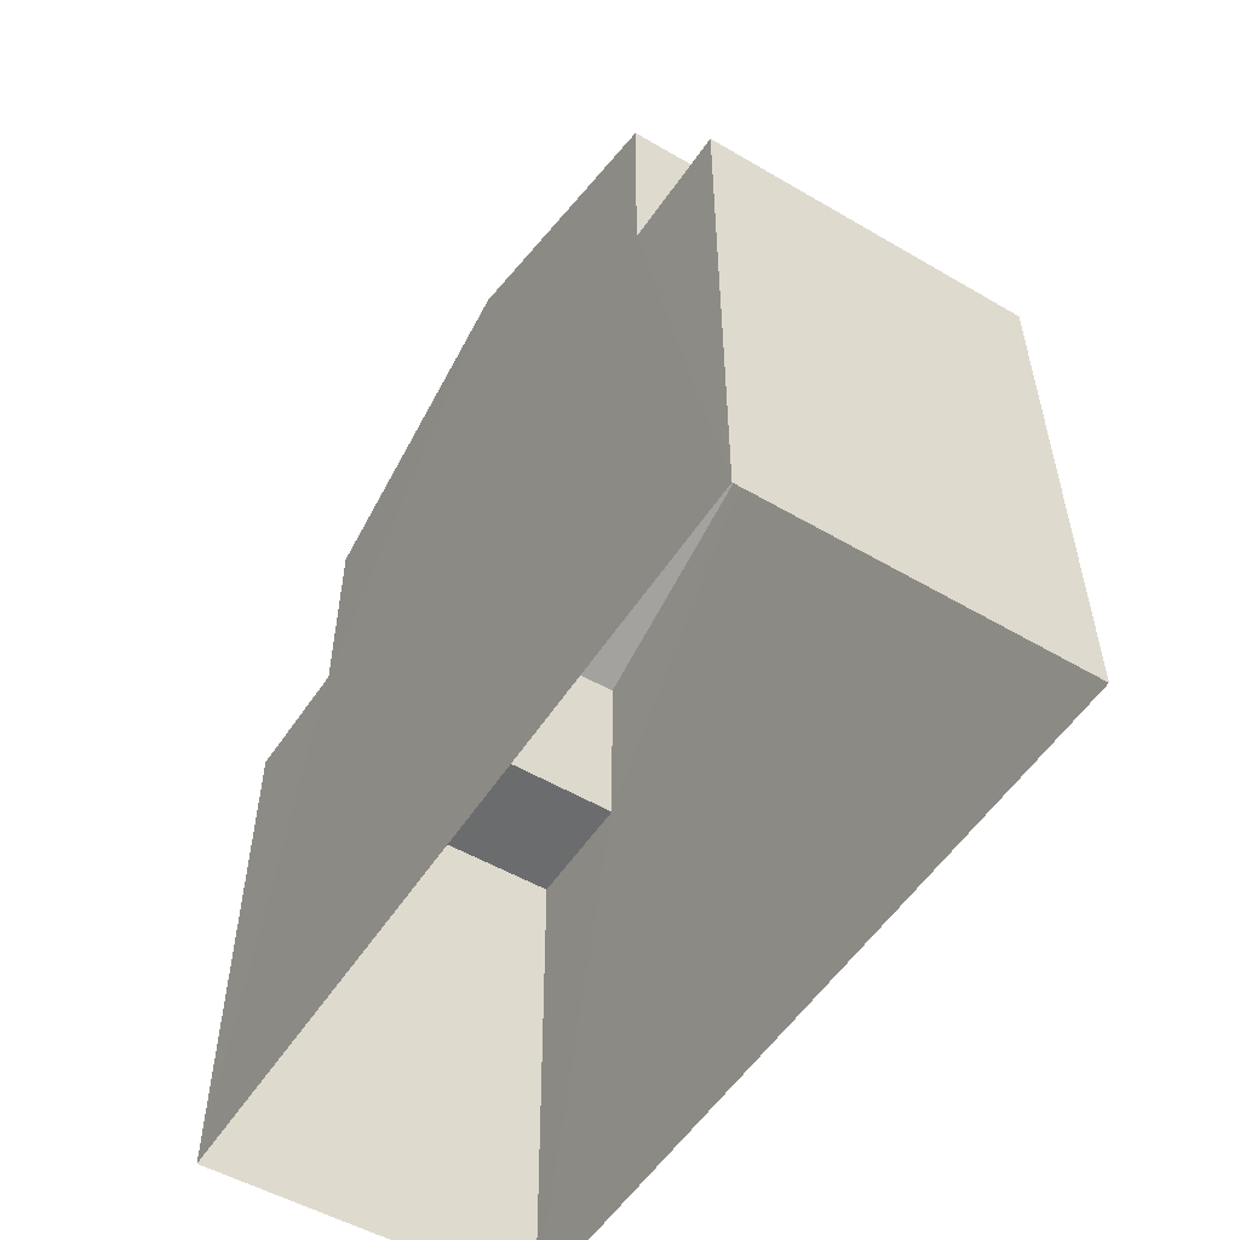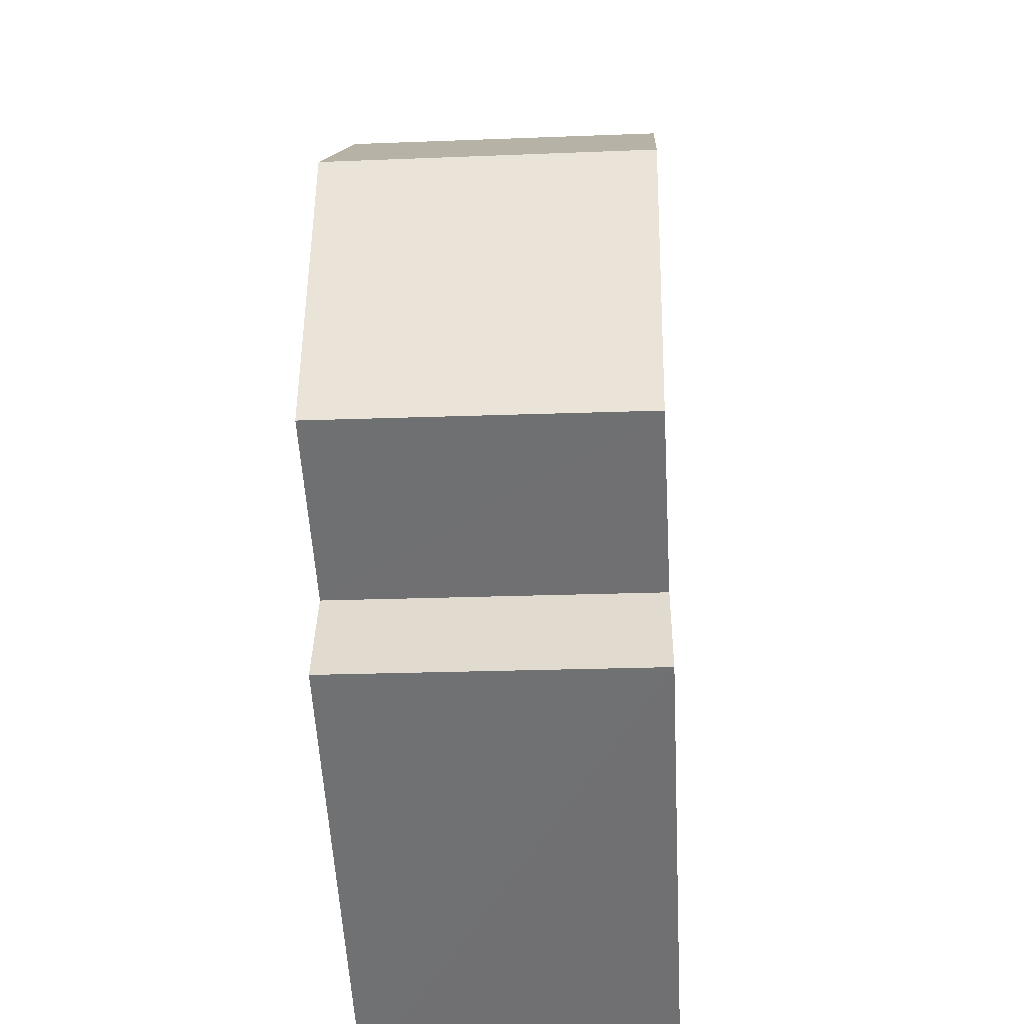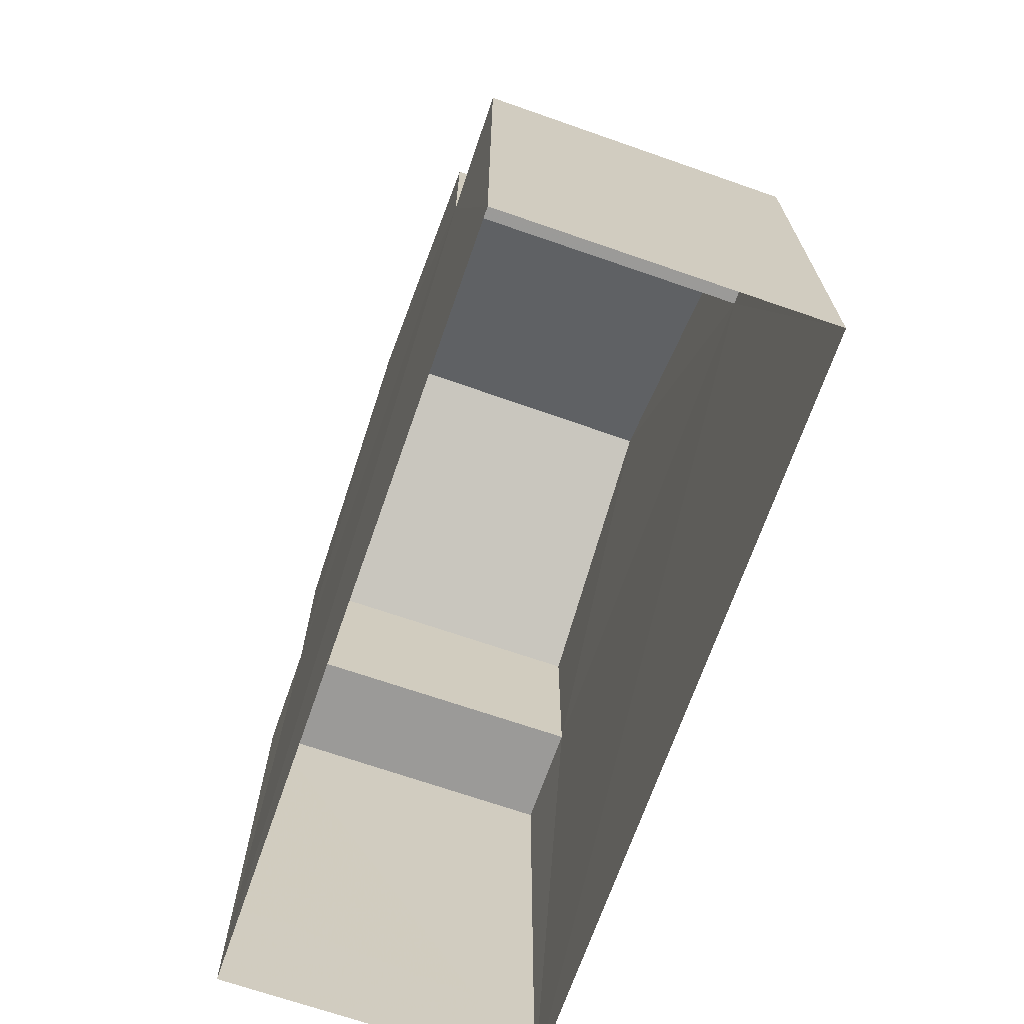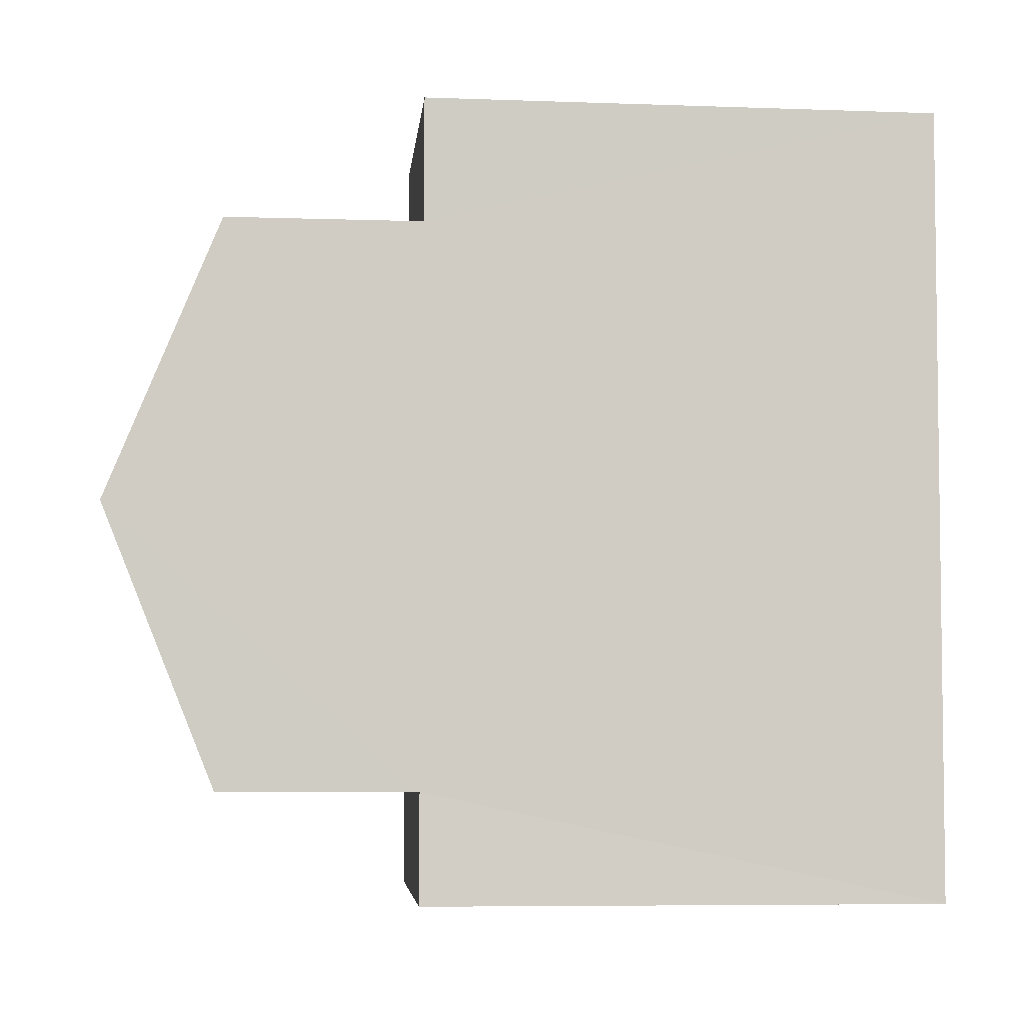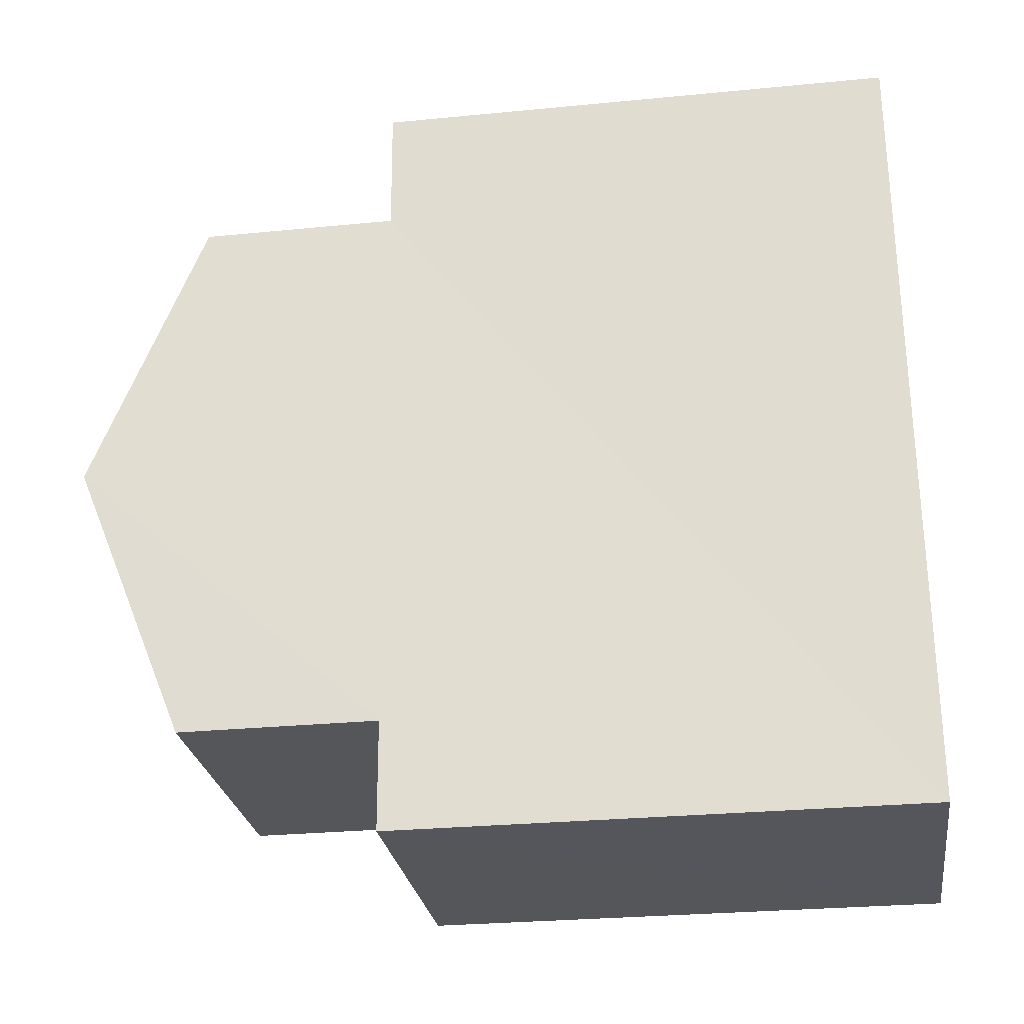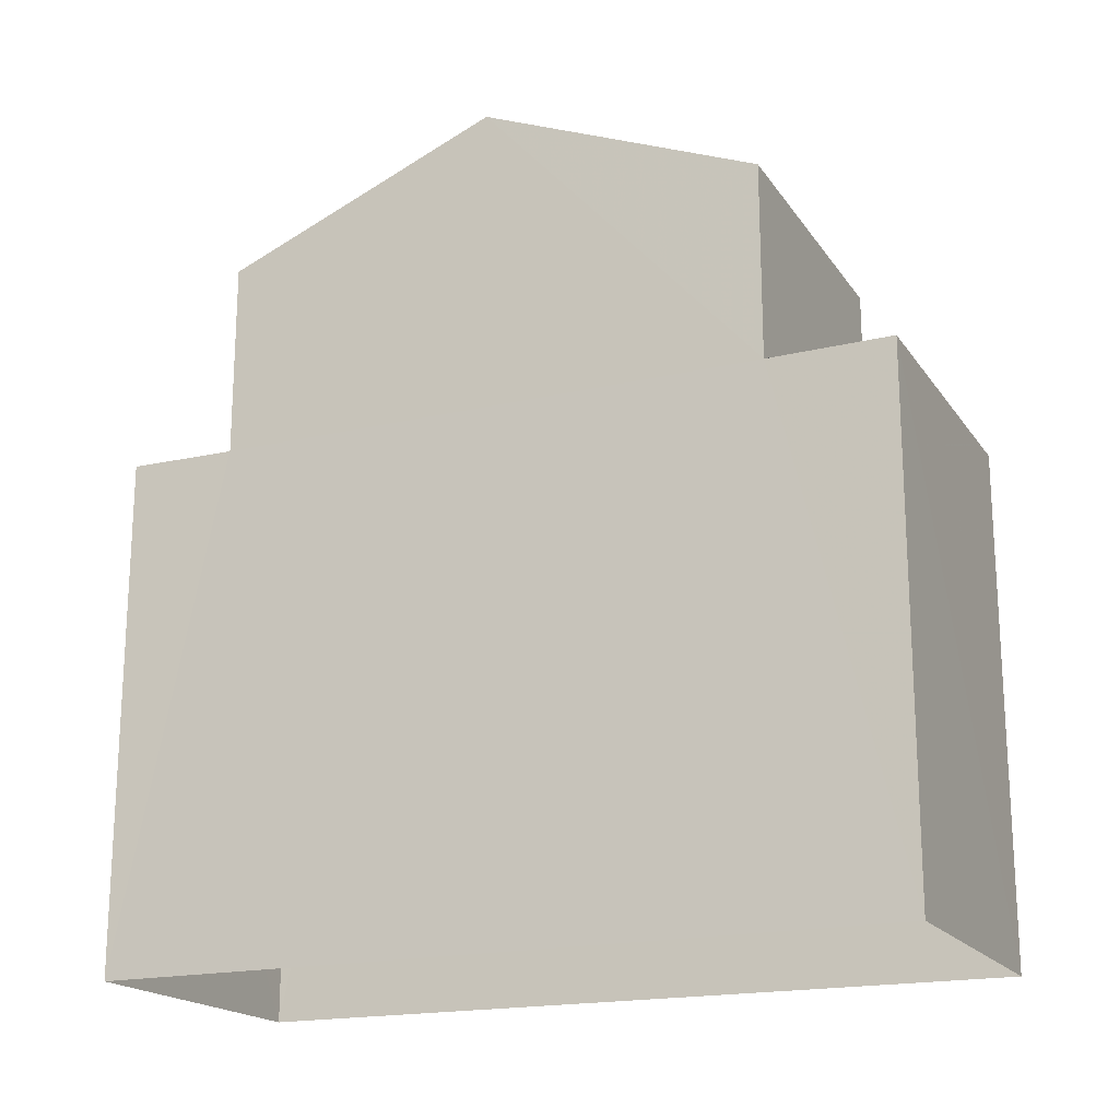
<metadata>
{"format":"obj","ext":"obj","renderer":"f3d","projection":"perspective","resolution":1024,"background":"white","views":[{"elev":-53.4,"azim":-33.9,"up":"+Z"},{"elev":-55.4,"azim":3.2,"up":"+Y"},{"elev":-69.3,"azim":158.8,"up":"+Z"},{"elev":-7.0,"azim":84.6,"up":"+Y"},{"elev":-28.2,"azim":98.4,"up":"+Y"},{"elev":-18.7,"azim":112.2,"up":"+Z"}]}
</metadata>
<code>
v -3.717e+05 -1.036e+05 33.54
v -3.717e+05 -1.036e+05 33.54
v -3.717e+05 -1.036e+05 33.54
v -3.717e+05 -1.036e+05 33.54
v -3.717e+05 -1.036e+05 44.02
v -3.717e+05 -1.036e+05 44.02
v -3.717e+05 -1.036e+05 45.69
v -3.717e+05 -1.036e+05 45.69
v -3.717e+05 -1.036e+05 44.02
v -3.717e+05 -1.036e+05 44.02
v -3.717e+05 -1.036e+05 41.14
v -3.717e+05 -1.036e+05 41.14
v -3.717e+05 -1.036e+05 41.14
v -3.717e+05 -1.036e+05 41.14
v -3.717e+05 -1.036e+05 41.14
v -3.717e+05 -1.036e+05 41.14
v -3.717e+05 -1.036e+05 41.14
v -3.717e+05 -1.036e+05 41.14
f 1 2 3
f 4 1 3
f 5 6 7
f 8 5 7
f 9 10 8
f 7 9 8
f 11 12 13
f 11 14 12
f 15 16 17
f 15 18 16
f 3 18 4
f 4 11 13
f 3 16 18
f 6 11 7
f 7 18 9
f 4 18 11
f 11 18 7
f 14 6 5
f 14 11 6
f 13 1 4
f 13 12 1
f 15 10 9
f 18 15 9
f 2 1 15
f 2 15 17
f 1 12 14
f 10 15 8
f 8 14 5
f 1 14 15
f 15 14 8
f 16 3 2
f 17 16 2

</code>
